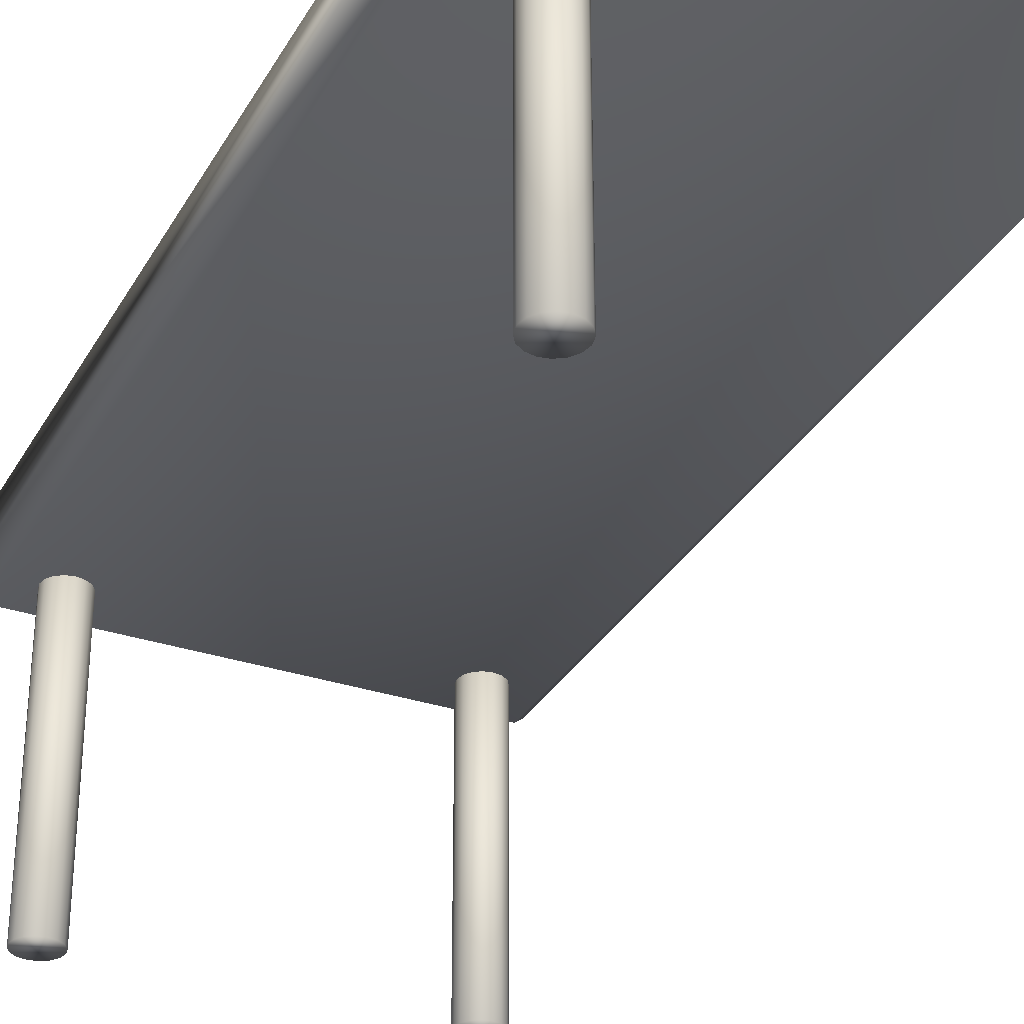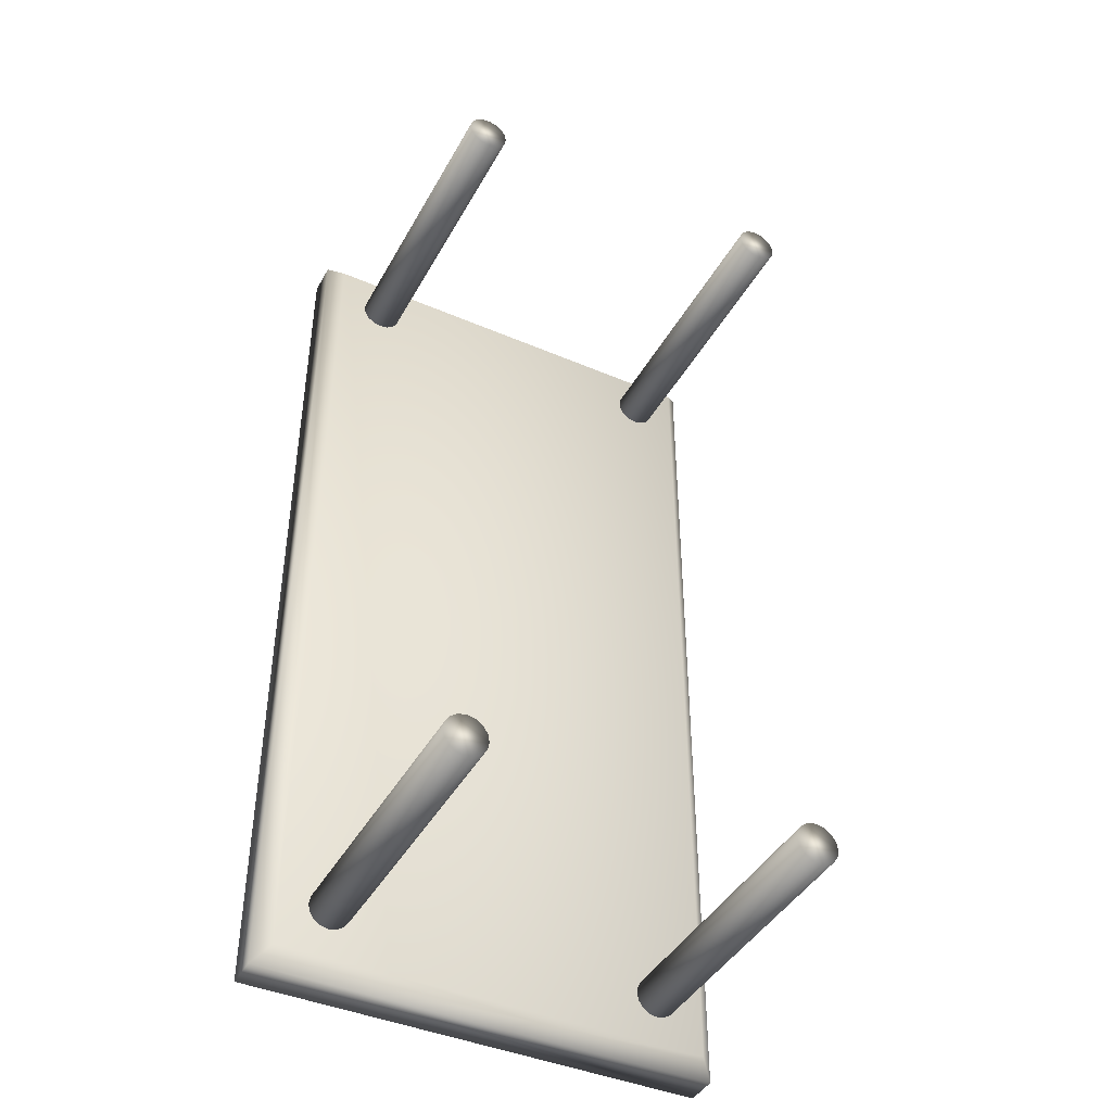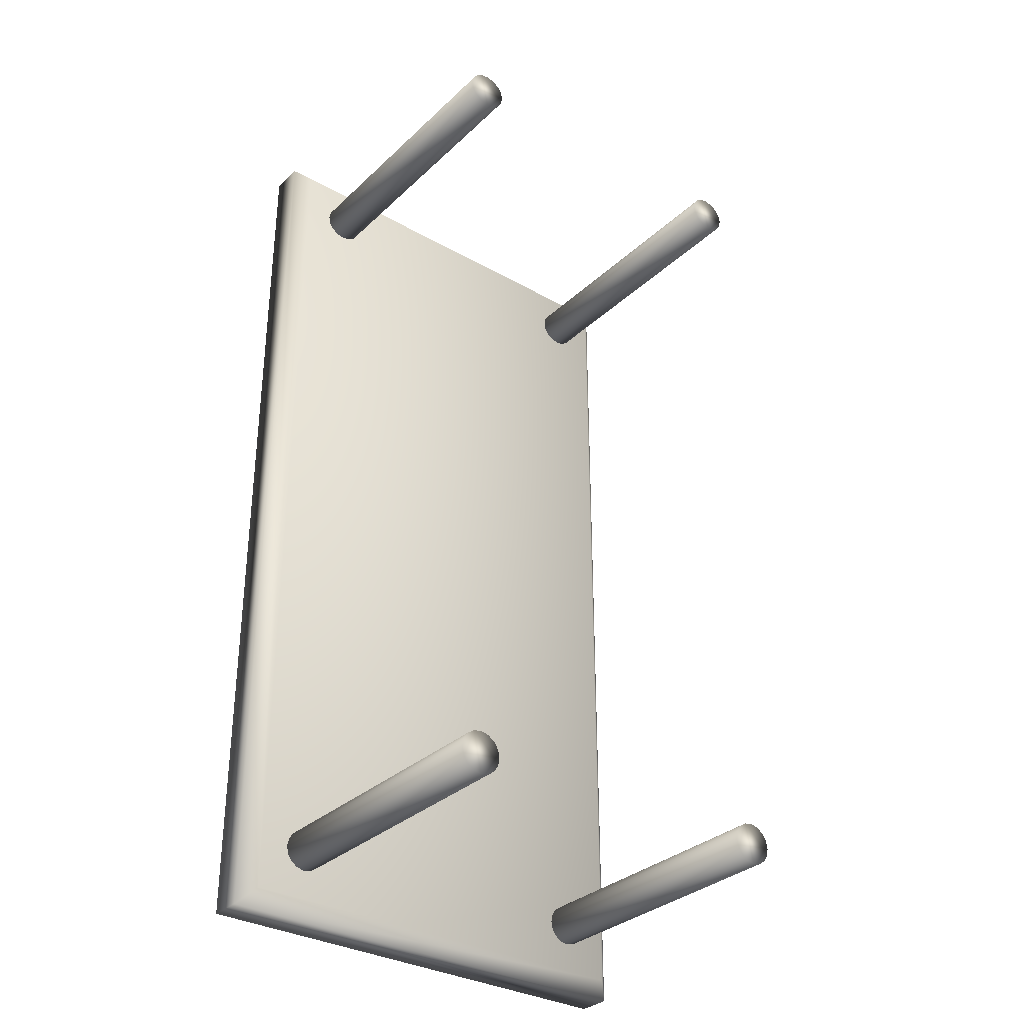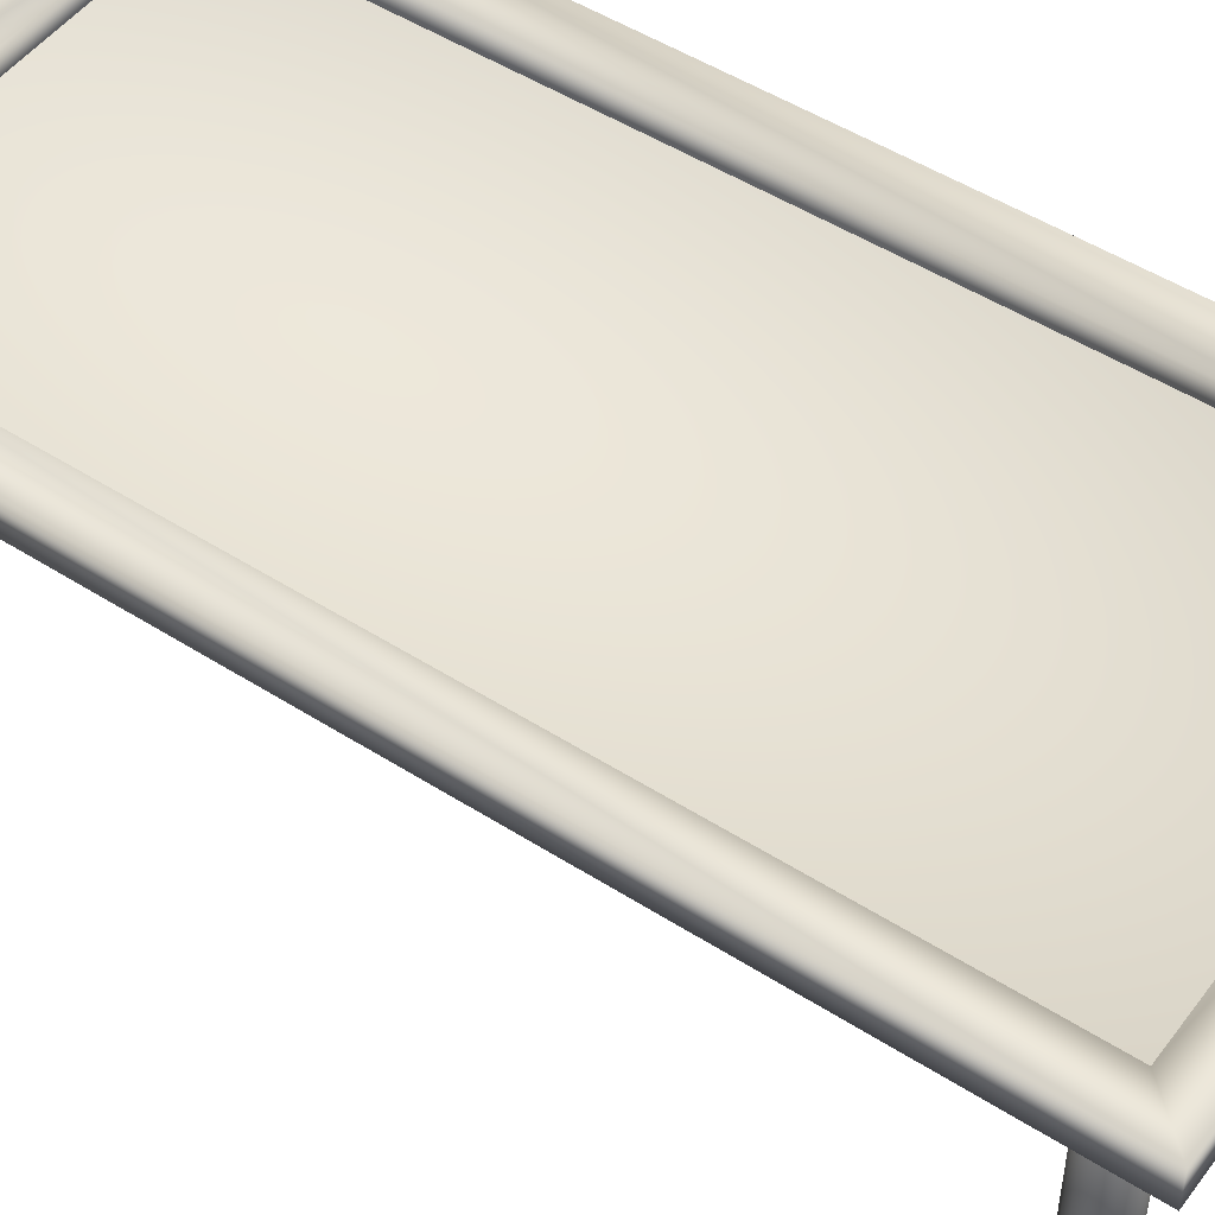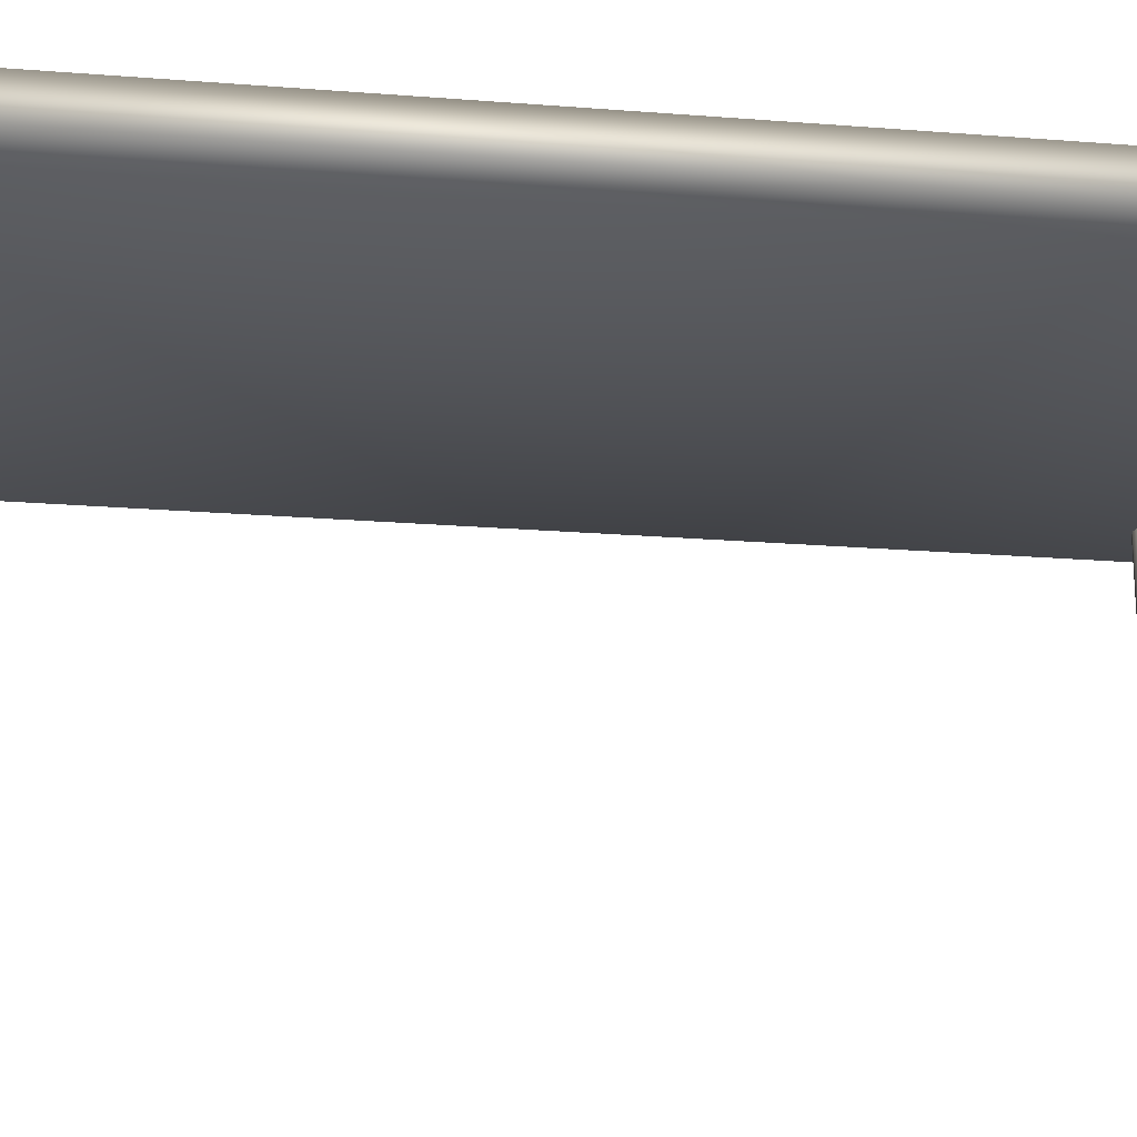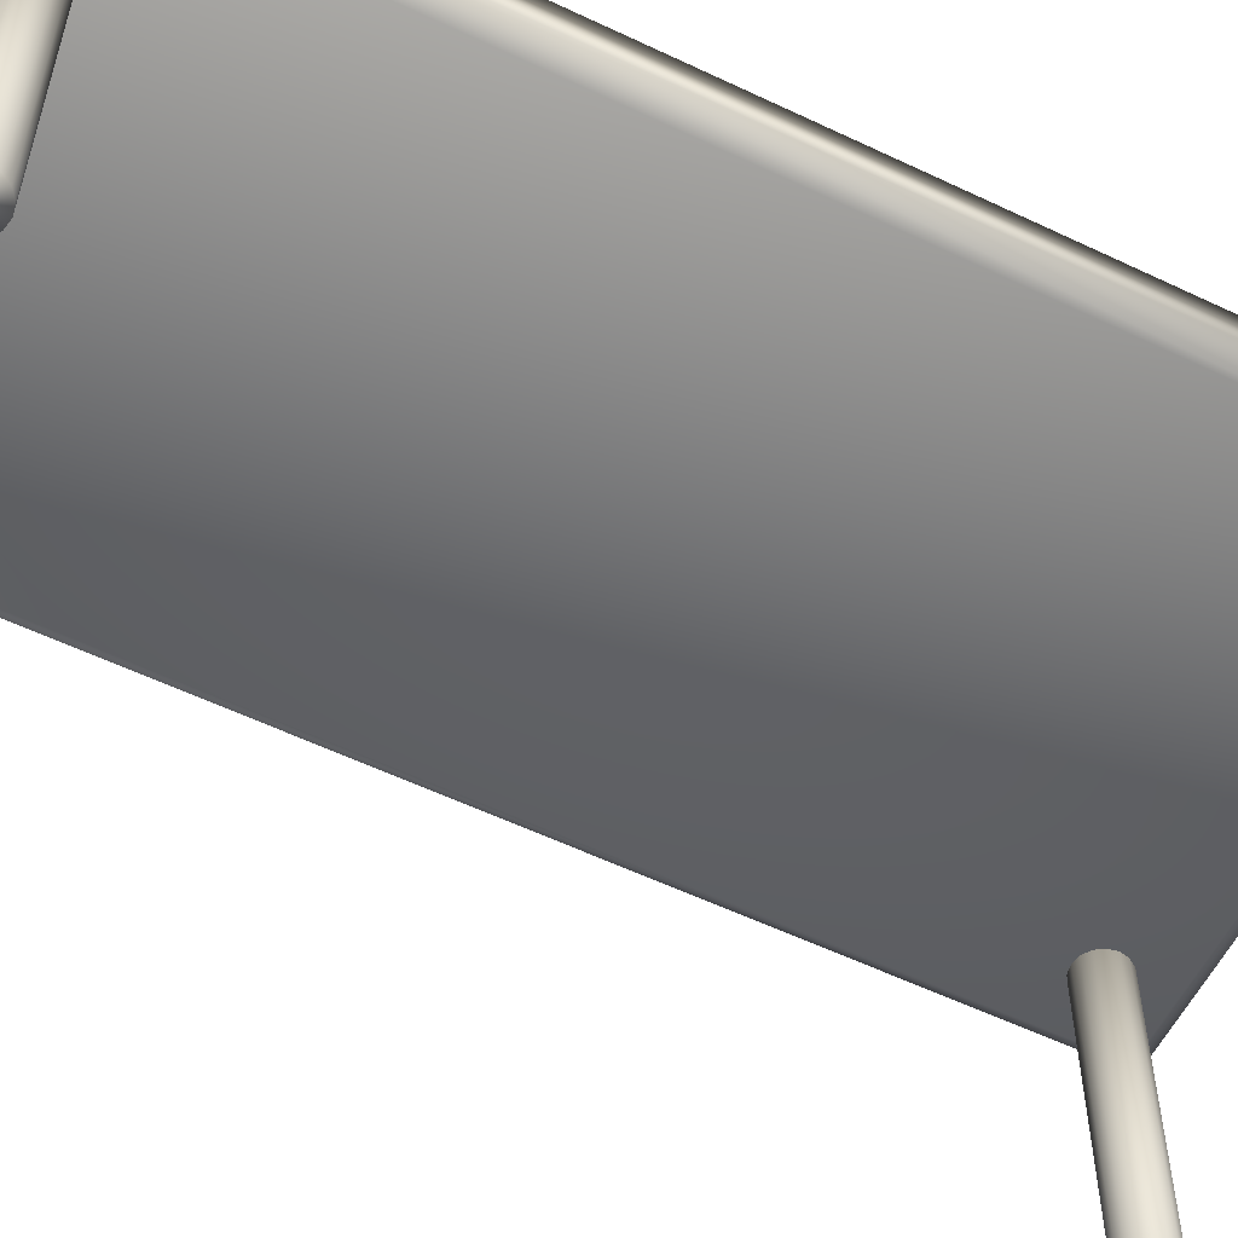
<metadata>
{"format":"obj","ext":"obj","renderer":"f3d","projection":"perspective","resolution":1024,"background":"white","views":[{"elev":-31.9,"azim":154.7,"up":"+Y"},{"elev":-42.6,"azim":-27.1,"up":"+Z"},{"elev":-32.6,"azim":-38.2,"up":"+Z"},{"elev":49.4,"azim":-54.7,"up":"+Y"},{"elev":-23.0,"azim":-97.7,"up":"+Y"},{"elev":-57.2,"azim":63.6,"up":"+Y"}]}
</metadata>
<code>
o cylinder2_copy5
v 0.8099 -0.09781 -1.737
v 0.8031 -0.09781 -1.703
v 0.7837 -0.09781 -1.674
v 0.7547 -0.09781 -1.654
v 0.7204 -0.09781 -1.647
v 0.6861 -0.09781 -1.654
v 0.657 -0.09781 -1.674
v 0.6376 -0.09781 -1.703
v 0.6308 -0.09781 -1.737
v 0.6376 -0.09781 -1.771
v 0.657 -0.09781 -1.8
v 0.6861 -0.09781 -1.82
v 0.7204 -0.09781 -1.827
v 0.7547 -0.09781 -1.82
v 0.7837 -0.09781 -1.8
v 0.8031 -0.09781 -1.771
v 0.8099 -1.327 -1.737
v 0.8031 -1.327 -1.703
v 0.7837 -1.327 -1.674
v 0.7547 -1.327 -1.654
v 0.7204 -1.327 -1.647
v 0.6861 -1.327 -1.654
v 0.657 -1.327 -1.674
v 0.6376 -1.327 -1.703
v 0.6308 -1.327 -1.737
v 0.6376 -1.327 -1.771
v 0.657 -1.327 -1.8
v 0.6861 -1.327 -1.82
v 0.7204 -1.327 -1.827
v 0.7547 -1.327 -1.82
v 0.7837 -1.327 -1.8
v 0.8031 -1.327 -1.771
g cylinder2_copy5_default
f 1 16 15 14 13 12 11 10 9 8 7 6 5 4 3 2
f 1 17 32 16
f 2 18 17 1
f 3 19 18 2
f 4 20 19 3
f 5 21 20 4
f 6 22 21 5
f 7 23 22 6
f 8 24 23 7
f 9 25 24 8
f 10 26 25 9
f 11 27 26 10
f 12 28 27 11
f 13 29 28 12
f 14 30 29 13
f 15 31 30 14
f 16 32 31 15
f 18 19 20 21 22 23 24 25 26 27 28 29 30 31 32 17
o cylinder2_copy4
v -0.6294 -0.09781 -1.737
v -0.6362 -0.09781 -1.703
v -0.6557 -0.09781 -1.674
v -0.6847 -0.09781 -1.654
v -0.719 -0.09781 -1.647
v -0.7533 -0.09781 -1.654
v -0.7823 -0.09781 -1.674
v -0.8017 -0.09781 -1.703
v -0.8086 -0.09781 -1.737
v -0.8017 -0.09781 -1.771
v -0.7823 -0.09781 -1.8
v -0.7533 -0.09781 -1.82
v -0.719 -0.09781 -1.827
v -0.6847 -0.09781 -1.82
v -0.6557 -0.09781 -1.8
v -0.6362 -0.09781 -1.771
v -0.6294 -1.327 -1.737
v -0.6362 -1.327 -1.703
v -0.6557 -1.327 -1.674
v -0.6847 -1.327 -1.654
v -0.719 -1.327 -1.647
v -0.7533 -1.327 -1.654
v -0.7823 -1.327 -1.674
v -0.8017 -1.327 -1.703
v -0.8086 -1.327 -1.737
v -0.8017 -1.327 -1.771
v -0.7823 -1.327 -1.8
v -0.7533 -1.327 -1.82
v -0.719 -1.327 -1.827
v -0.6847 -1.327 -1.82
v -0.6557 -1.327 -1.8
v -0.6362 -1.327 -1.771
g cylinder2_copy4_default
f 33 48 47 46 45 44 43 42 41 40 39 38 37 36 35 34
f 33 49 64 48
f 34 50 49 33
f 35 51 50 34
f 36 52 51 35
f 37 53 52 36
f 38 54 53 37
f 39 55 54 38
f 40 56 55 39
f 41 57 56 40
f 42 58 57 41
f 43 59 58 42
f 44 60 59 43
f 45 61 60 44
f 46 62 61 45
f 47 63 62 46
f 48 64 63 47
f 50 51 52 53 54 55 56 57 58 59 60 61 62 63 64 49
o cylinder2_copy3
v 0.8099 -0.09781 1.754
v 0.8031 -0.09781 1.788
v 0.7837 -0.09781 1.817
v 0.7547 -0.09781 1.837
v 0.7204 -0.09781 1.843
v 0.6861 -0.09781 1.837
v 0.657 -0.09781 1.817
v 0.6376 -0.09781 1.788
v 0.6308 -0.09781 1.754
v 0.6376 -0.09781 1.72
v 0.657 -0.09781 1.691
v 0.6861 -0.09781 1.671
v 0.7204 -0.09781 1.664
v 0.7547 -0.09781 1.671
v 0.7837 -0.09781 1.691
v 0.8031 -0.09781 1.72
v 0.8099 -1.327 1.754
v 0.8031 -1.327 1.788
v 0.7837 -1.327 1.817
v 0.7547 -1.327 1.837
v 0.7204 -1.327 1.843
v 0.6861 -1.327 1.837
v 0.657 -1.327 1.817
v 0.6376 -1.327 1.788
v 0.6308 -1.327 1.754
v 0.6376 -1.327 1.72
v 0.657 -1.327 1.691
v 0.6861 -1.327 1.671
v 0.7204 -1.327 1.664
v 0.7547 -1.327 1.671
v 0.7837 -1.327 1.691
v 0.8031 -1.327 1.72
g cylinder2_copy3_default
f 65 80 79 78 77 76 75 74 73 72 71 70 69 68 67 66
f 65 81 96 80
f 66 82 81 65
f 67 83 82 66
f 68 84 83 67
f 69 85 84 68
f 70 86 85 69
f 71 87 86 70
f 72 88 87 71
f 73 89 88 72
f 74 90 89 73
f 75 91 90 74
f 76 92 91 75
f 77 93 92 76
f 78 94 93 77
f 79 95 94 78
f 80 96 95 79
f 82 83 84 85 86 87 88 89 90 91 92 93 94 95 96 81
o cylinder2
v -0.6294 -0.09781 1.754
v -0.6362 -0.09781 1.788
v -0.6557 -0.09781 1.817
v -0.6847 -0.09781 1.837
v -0.719 -0.09781 1.843
v -0.7533 -0.09781 1.837
v -0.7823 -0.09781 1.817
v -0.8017 -0.09781 1.788
v -0.8086 -0.09781 1.754
v -0.8017 -0.09781 1.72
v -0.7823 -0.09781 1.691
v -0.7533 -0.09781 1.671
v -0.719 -0.09781 1.664
v -0.6847 -0.09781 1.671
v -0.6557 -0.09781 1.691
v -0.6362 -0.09781 1.72
v -0.6294 -1.327 1.754
v -0.6362 -1.327 1.788
v -0.6557 -1.327 1.817
v -0.6847 -1.327 1.837
v -0.719 -1.327 1.843
v -0.7533 -1.327 1.837
v -0.7823 -1.327 1.817
v -0.8017 -1.327 1.788
v -0.8086 -1.327 1.754
v -0.8017 -1.327 1.72
v -0.7823 -1.327 1.691
v -0.7533 -1.327 1.671
v -0.719 -1.327 1.664
v -0.6847 -1.327 1.671
v -0.6557 -1.327 1.691
v -0.6362 -1.327 1.72
g cylinder2_default
f 97 112 111 110 109 108 107 106 105 104 103 102 101 100 99 98
f 97 113 128 112
f 98 114 113 97
f 99 115 114 98
f 100 116 115 99
f 101 117 116 100
f 102 118 117 101
f 103 119 118 102
f 104 120 119 103
f 105 121 120 104
f 106 122 121 105
f 107 123 122 106
f 108 124 123 107
f 109 125 124 108
f 110 126 125 109
f 111 127 126 110
f 112 128 127 111
f 114 115 116 117 118 119 120 121 122 123 124 125 126 127 128 113
o cube1
v -1 0.1166 2.019
v 1 0.1166 2.019
v -1 0.1166 -2.019
v 1 0.1166 -2.019
v -0.8227 -0.000329 1.841
v -0.8227 0.08678 1.841
v 0.8227 0.08678 1.841
v 0.8227 -0.000329 1.841
v -0.8227 -0.000329 -1.841
v -0.8227 0.08678 -1.841
v 0.8227 0.08678 -1.841
v 0.8227 -0.000329 -1.841
v -1 -0.0284 2.019
v 1 -0.0284 2.019
v -1 -0.0284 -2.019
v 1 -0.0284 -2.019
v 0.9321 -0.0963 1.951
v -0.9321 -0.0963 1.951
v -0.9321 -0.0963 -1.951
v 0.9321 -0.0963 -1.951
g cube1_default
f 129 134 138 131
f 129 141 142 130
f 130 135 134 129
f 131 138 139 132
f 131 143 141 129
f 132 139 135 130
f 132 144 143 131
f 133 137 138 134
f 134 135 136 133
f 135 139 140 136
f 137 140 139 138
f 141 143 147 146
f 142 144 132 130
f 142 145 148 144
f 143 144 148 147
f 146 145 142 141
f 146 147 148 145

</code>
